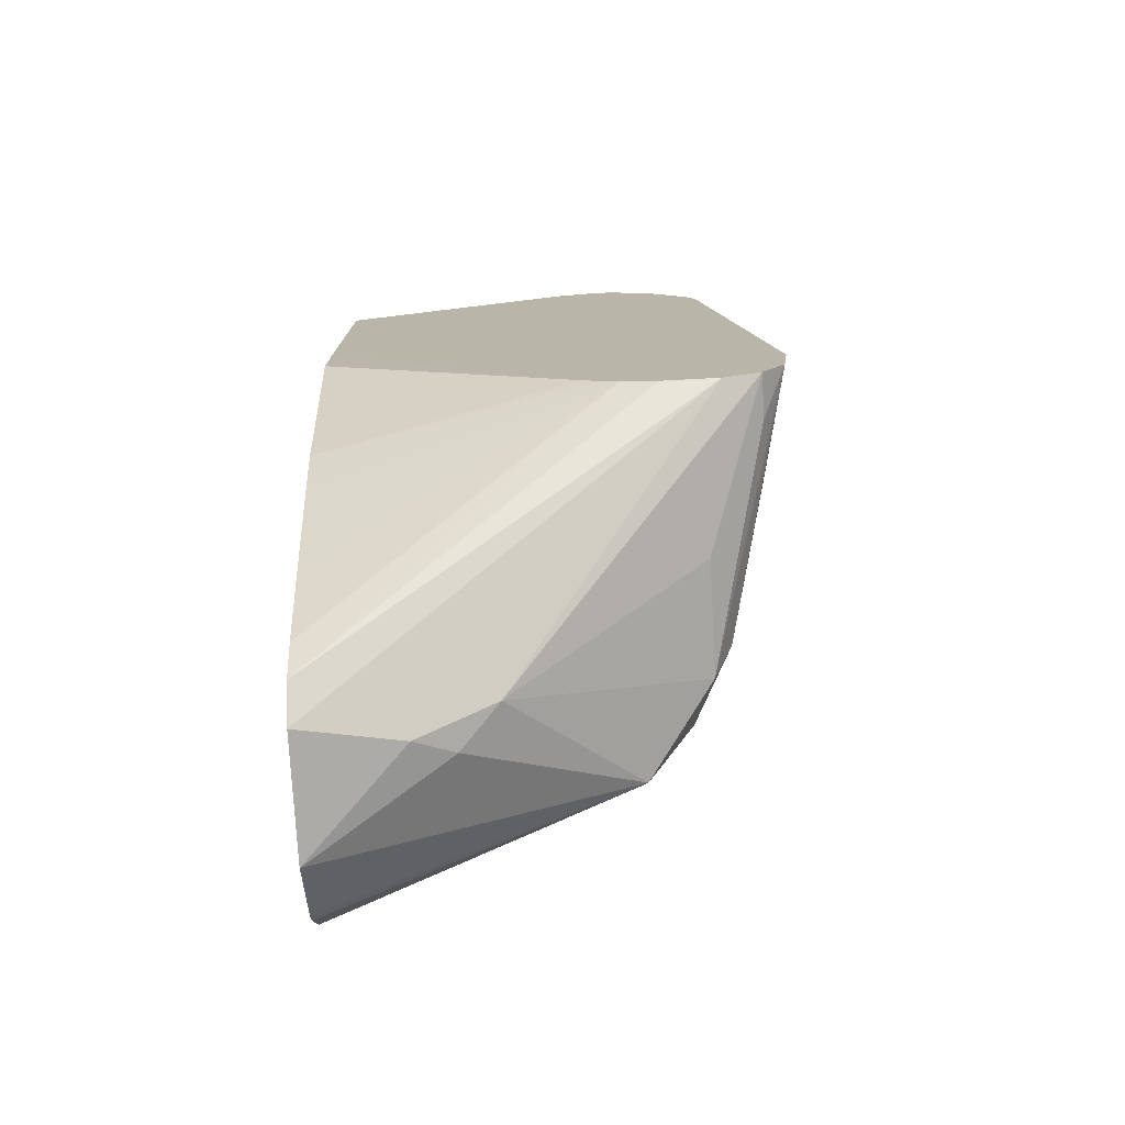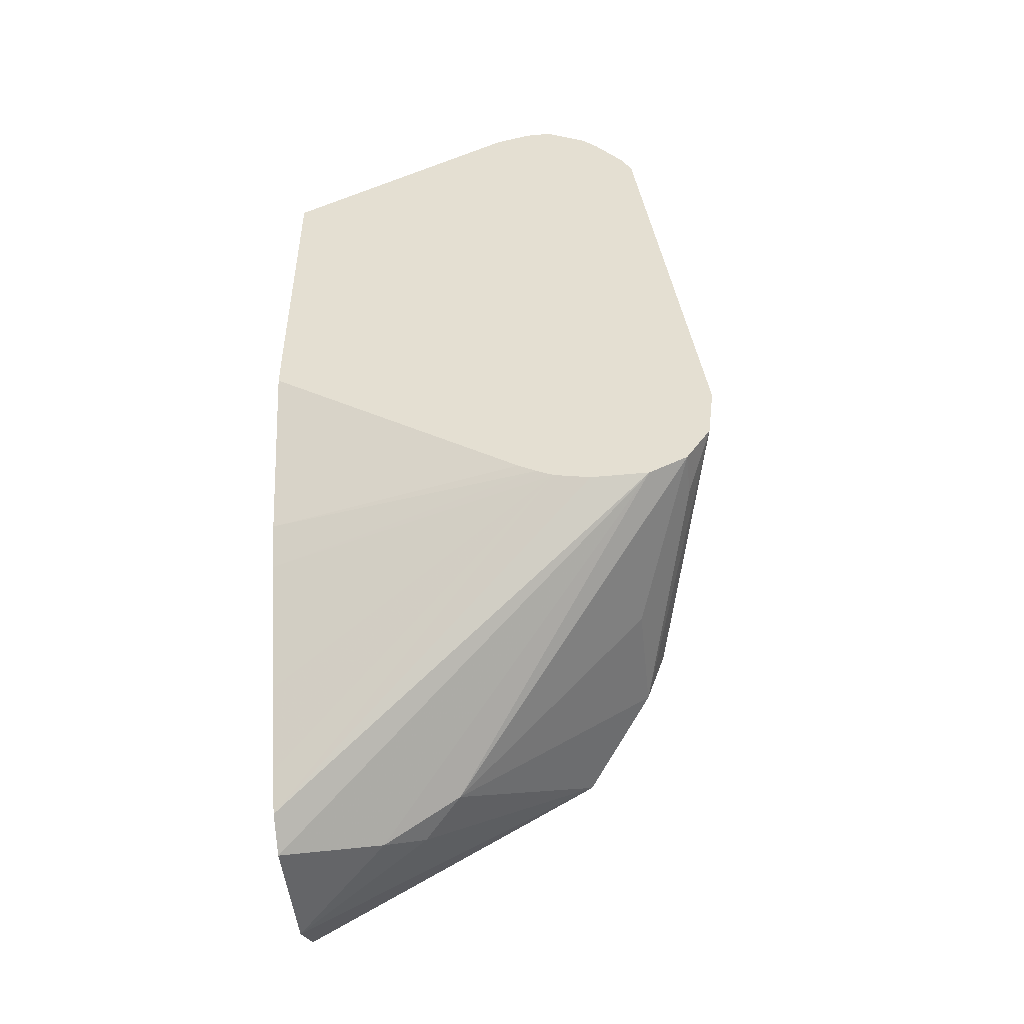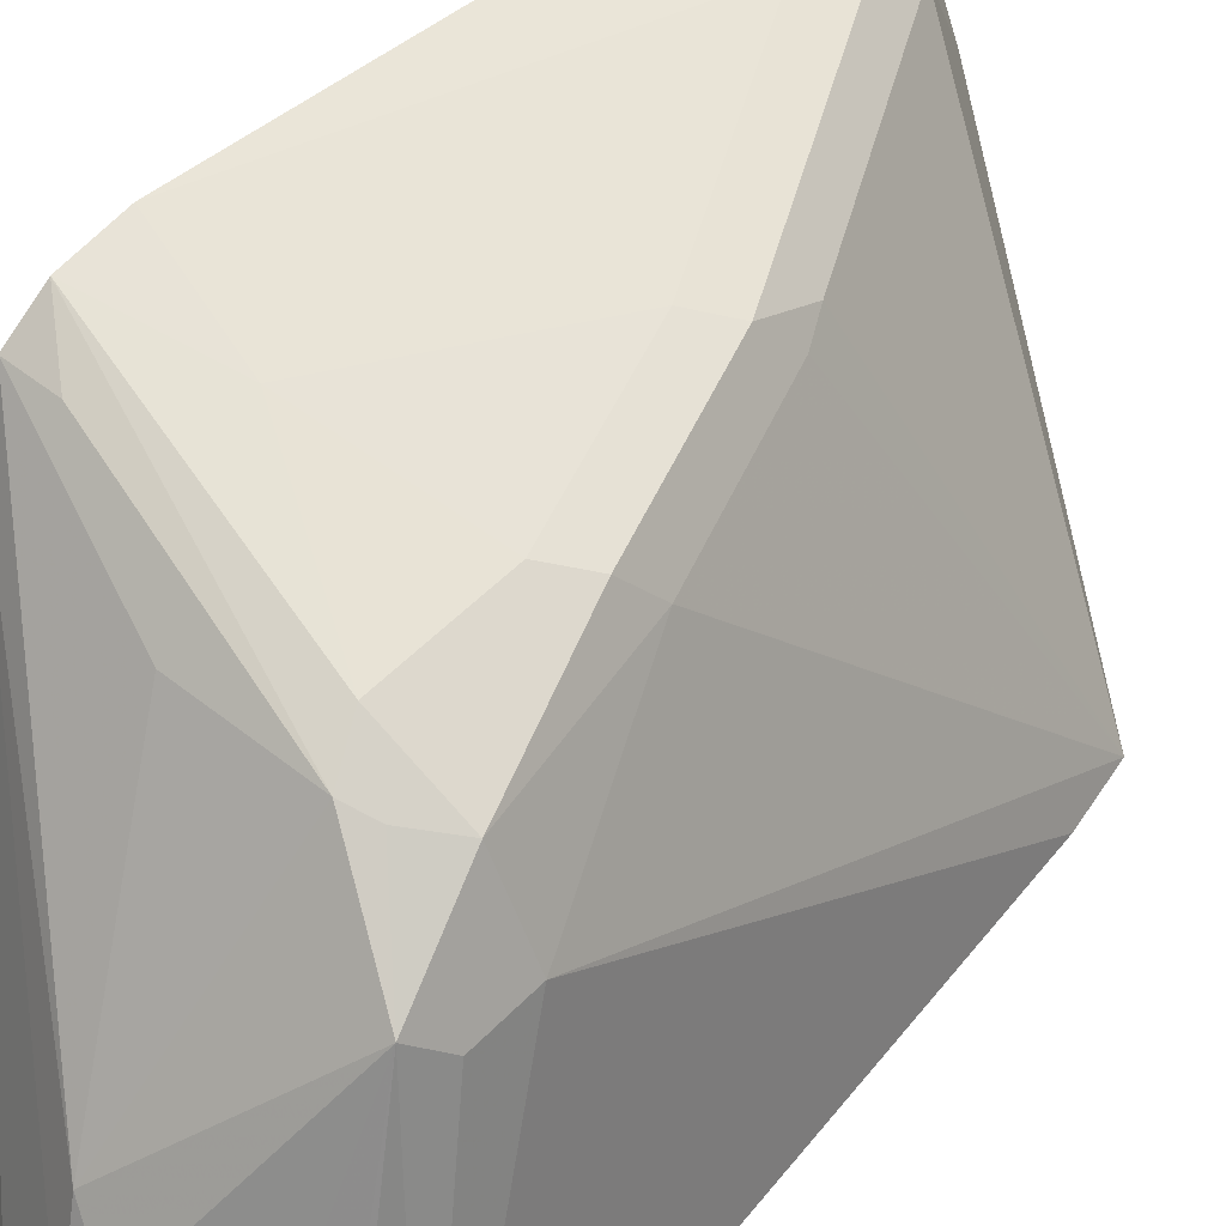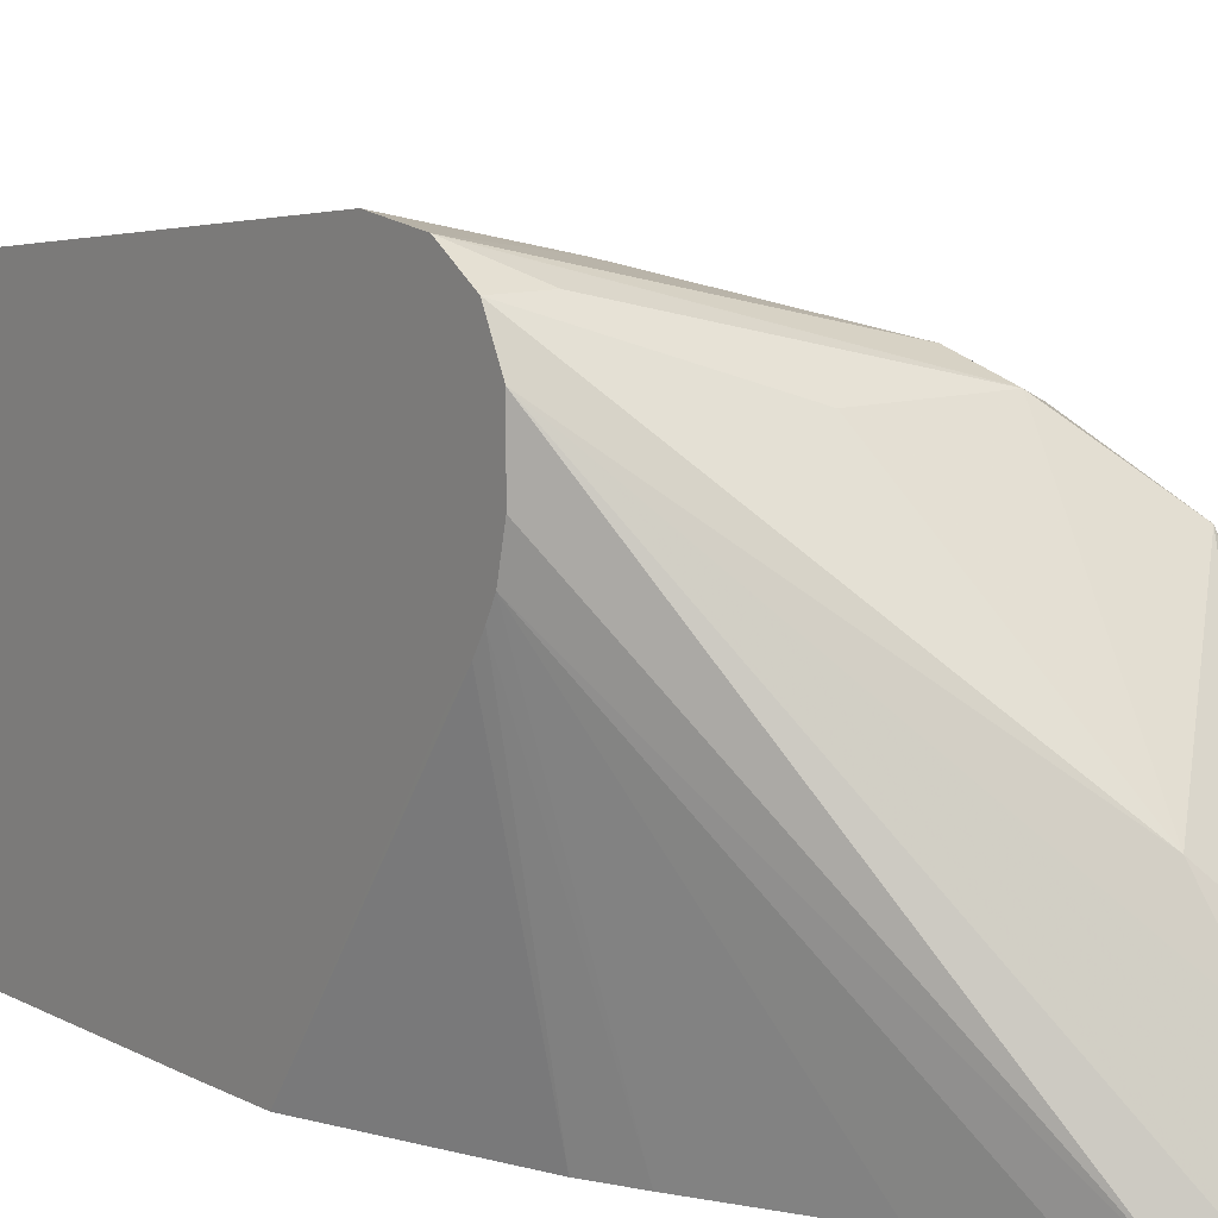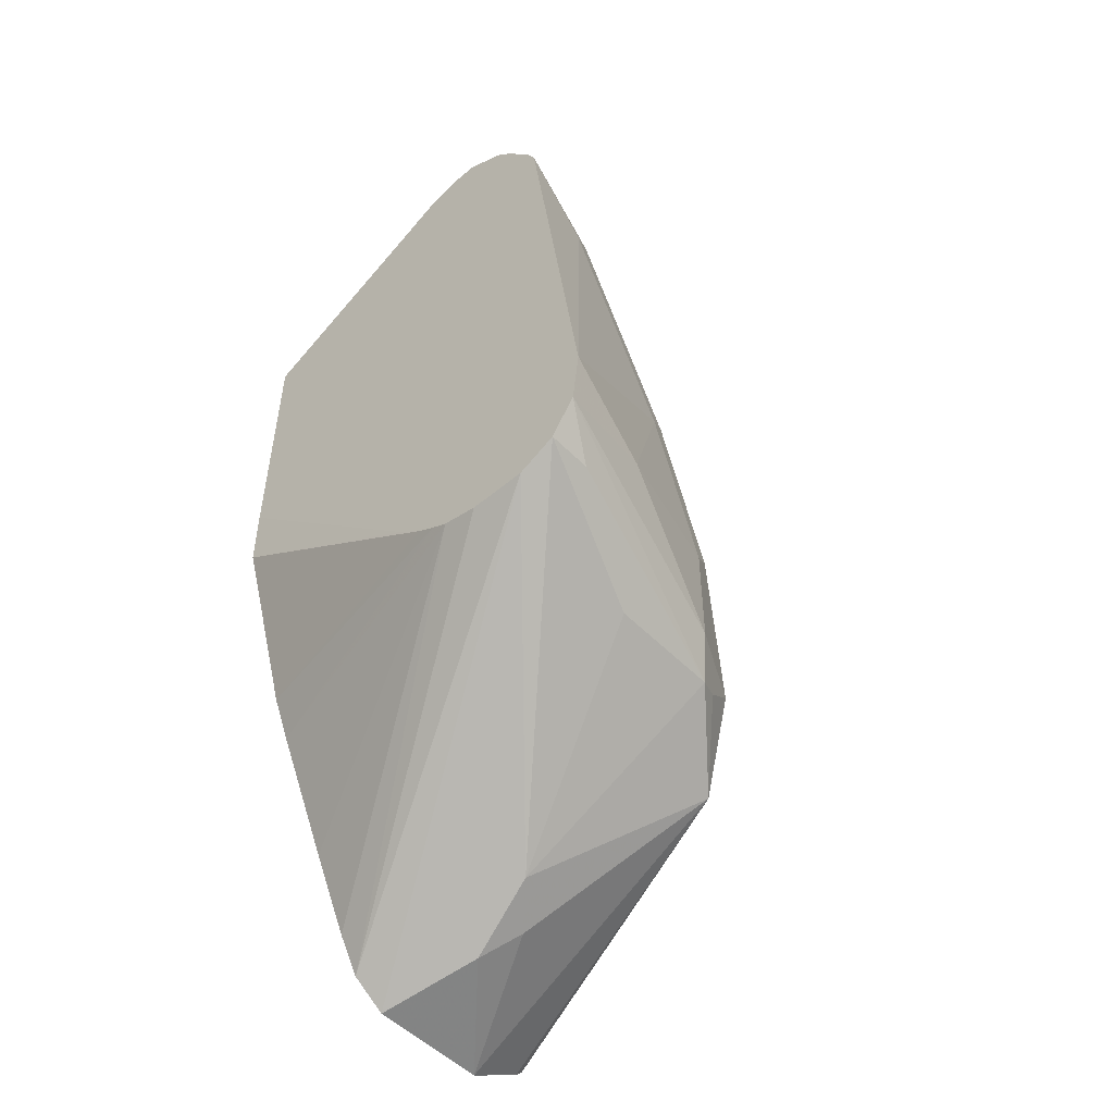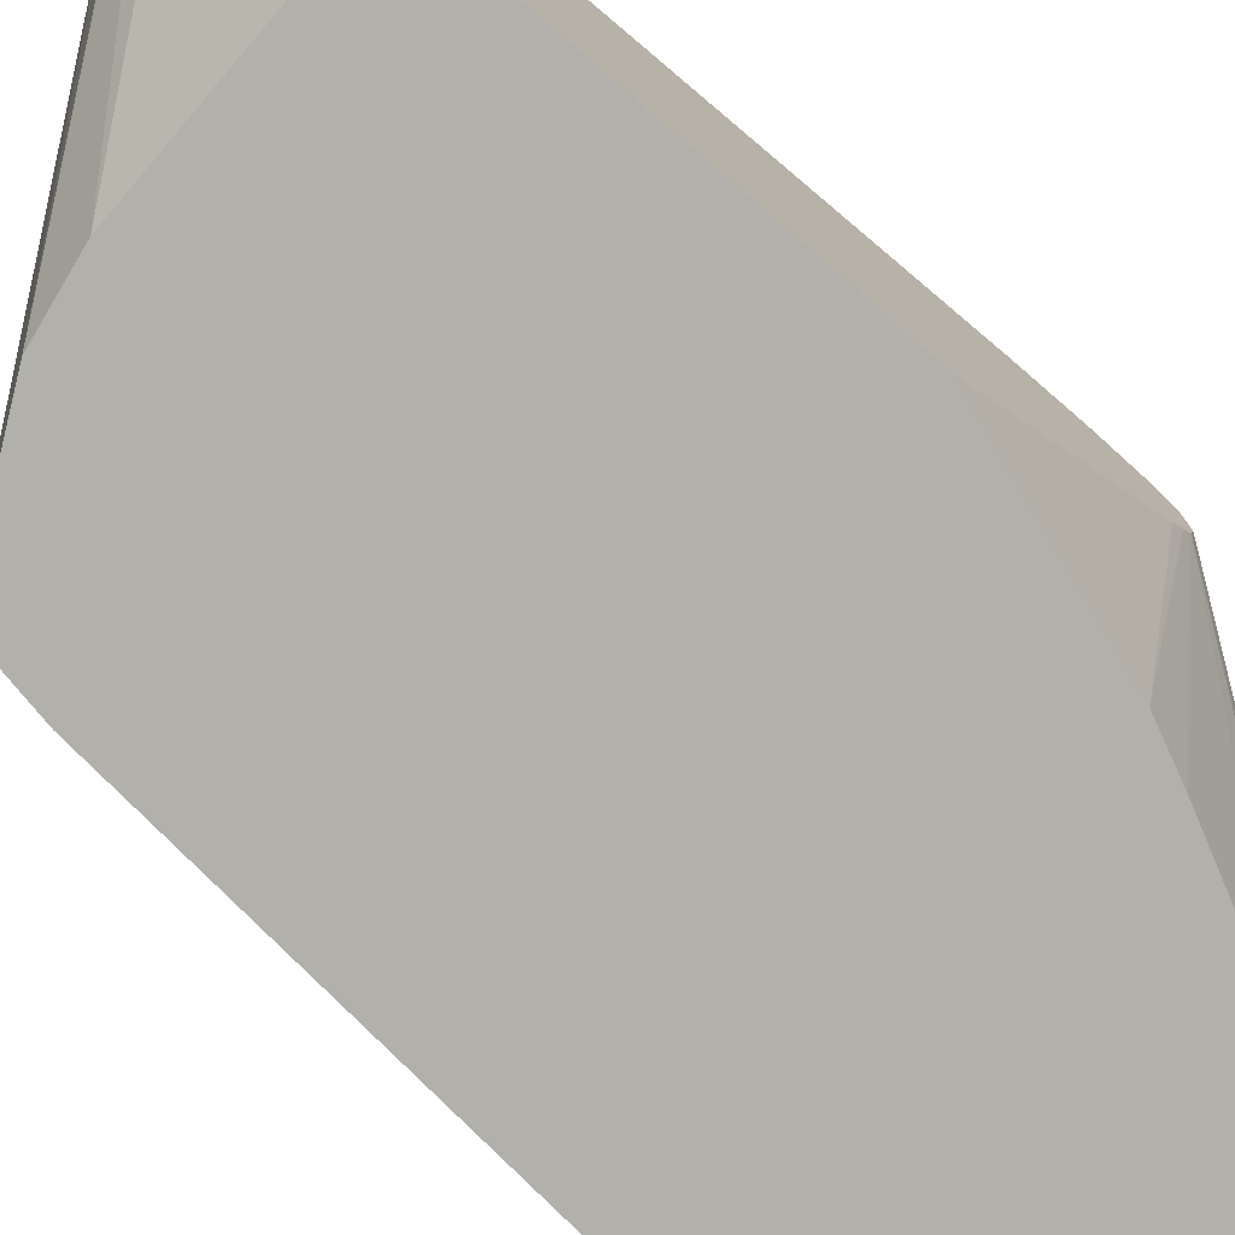
<metadata>
{"format":"obj","ext":"obj","renderer":"f3d","projection":"perspective","resolution":1024,"background":"white","views":[{"elev":-75.8,"azim":93.1,"up":"+Z"},{"elev":-49.5,"azim":96.0,"up":"+Z"},{"elev":49.9,"azim":-138.6,"up":"+Y"},{"elev":10.6,"azim":143.0,"up":"+Y"},{"elev":-51.3,"azim":132.4,"up":"+Z"},{"elev":-78.5,"azim":49.5,"up":"+Y"}]}
</metadata>
<code>
v -0.3457 0.5341 0.0177
v -0.3457 0.532 1.642e-05
v -0.38 0.5258 0.008844
v -0.4065 0.5126 0.07069
v -0.3712 0.5126 0.1414
v -0.3457 0.5155 0.159
v -0.3457 0.5243 -0.01176
v -0.3594 0.5243 -0.01176
v -0.4301 0.5067 -0.02945
v -0.4242 0.5126 -0.01767
v -0.4242 0.5126 0.0177
v -0.4153 0.5081 0.07952
v -0.3977 0.5081 0.1149
v -0.433 0.5081 0.02653
v -0.38 0.5081 0.1502
v -0.3623 0.5081 0.1679
v -0.3457 0.5122 0.1656
v -0.3457 0.5126 -0.01767
v -0.4183 0.4478 -0.07656
v -0.3947 0.5067 -0.02945
v -0.4374 0.5037 -0.02649
v -0.4551 0.486 -0.04418
v -0.4478 0.5008 -0.01767
v -0.4153 0.4993 0.0972
v -0.38 0.4993 0.1679
v -0.436 0.5067 0.0177
v -0.4374 0.4971 0.03535
v -0.433 0.4993 0.04421
v -0.3535 0.5008 0.1826
v -0.3457 0.5034 0.1774
v -0.3457 0.4949 -0.01767
v -0.4057 0.3939 -0.08919
v -0.4166 0.3939 -0.09595
v -0.4242 0.4242 -0.08837
v -0.4301 0.436 -0.08247
v -0.4545 0.3939 -0.09595
v -0.4722 0.3939 -0.08584
v -0.4747 0.3939 -0.08332
v -0.4814 0.3939 -0.07069
v -0.4595 0.4772 -0.03532
v -0.4595 0.4772 -0.01767
v -0.4198 0.4971 0.08835
v -0.4637 0.3939 0.1279
v -0.3771 0.4713 0.1826
v -0.3653 0.4831 0.1885
v -0.3623 0.4905 0.1856
v -0.3535 0.478 0.194
v -0.3527 0.478 0.194
v -0.3457 0.485 0.1905
v -0.3457 0.4864 0.1898
v -0.3457 0.4982 0.1829
v -0.3457 0.4838 -0.0152
v -0.3989 0.3939 -0.07827
v -0.4814 0.3939 -0.06649
v -0.4671 0.3939 0.1086
v -0.4284 0.3939 0.1456
v -0.3543 0.4776 0.194
v -0.3527 0.4772 0.194
v -0.3457 0.4772 0.1905
v -0.3457 0.4786 -0.01259
v -0.3695 0.3939 -0.02011
v -0.3871 0.3939 -0.05547
v -0.409 0.3939 0.1489
v -0.3531 0.4764 0.194
v -0.3539 0.4768 0.194
v -0.3457 0.4662 0.1877
v -0.3457 0.473 -0.009322
v -0.3636 0.3939 -0.007562
v -0.3457 0.3939 0.1489
v -0.3594 0.4537 0.1826
v -0.3476 0.4654 0.1885
v -0.3457 0.4647 -0.002595
v -0.3459 0.3939 0.04546
v -0.3457 0.3939 0.06612
f 32 74 69
f 32 62 61
f 32 61 68
f 32 68 73
f 32 73 74
f 32 69 63
f 32 38 37
f 32 56 43
f 32 43 55
f 32 55 54
f 32 54 39
f 32 39 38
f 32 53 62
f 32 63 56
f 31 52 32
f 24 28 27
f 29 50 51
f 32 37 36
f 24 27 42
f 24 42 43
f 24 43 25
f 25 43 44
f 25 44 45
f 25 45 46
f 25 46 29
f 27 41 43
f 27 43 42
f 29 46 45
f 29 45 47
f 29 47 48
f 29 48 49
f 29 49 50
f 29 51 30
f 32 36 33
f 69 71 70
f 33 36 34
f 56 65 57
f 58 64 59
f 59 64 66
f 60 67 68
f 60 68 61
f 63 69 70
f 56 64 65
f 63 70 64
f 64 71 66
f 66 71 69
f 67 72 73
f 67 73 68
f 23 27 26
f 72 74 73
f 64 70 71
f 56 63 64
f 52 62 53
f 52 61 62
f 34 36 35
f 39 54 41
f 39 41 40
f 41 54 55
f 41 55 43
f 43 56 44
f 44 57 45
f 44 56 57
f 45 57 47
f 47 57 65
f 47 65 64
f 47 64 58
f 47 58 48
f 48 59 49
f 52 60 61
f 32 52 53
f 23 41 27
f 48 58 59
f 22 40 23
f 1 18 7
f 1 7 2
f 2 7 8
f 2 8 9
f 2 9 10
f 2 10 3
f 1 31 18
f 3 11 4
f 4 12 13
f 4 13 5
f 4 11 14
f 4 14 12
f 5 13 15
f 5 15 6
f 3 10 11
f 1 52 31
f 1 60 52
f 1 67 60
f 23 40 41
f 1 2 3
f 1 3 4
f 1 4 5
f 1 5 6
f 1 6 17
f 1 17 30
f 1 30 51
f 1 51 50
f 1 50 49
f 1 49 59
f 1 59 66
f 1 66 69
f 1 69 74
f 1 74 72
f 6 15 16
f 6 16 17
f 1 72 67
f 7 19 20
f 16 29 17
f 17 29 30
f 18 31 32
f 18 32 33
f 18 33 34
f 19 34 35
f 16 25 29
f 19 35 22
f 22 35 36
f 22 36 37
f 22 37 38
f 22 38 39
f 7 18 19
f 22 39 40
f 21 22 23
f 15 25 16
f 18 34 19
f 14 26 27
f 7 20 9
f 7 9 8
f 14 27 28
f 9 21 10
f 9 20 19
f 9 19 22
f 10 23 14
f 10 14 11
f 9 22 21
f 12 24 13
f 12 14 28
f 12 28 24
f 13 25 15
f 13 24 25
f 14 23 26
f 10 21 23

</code>
